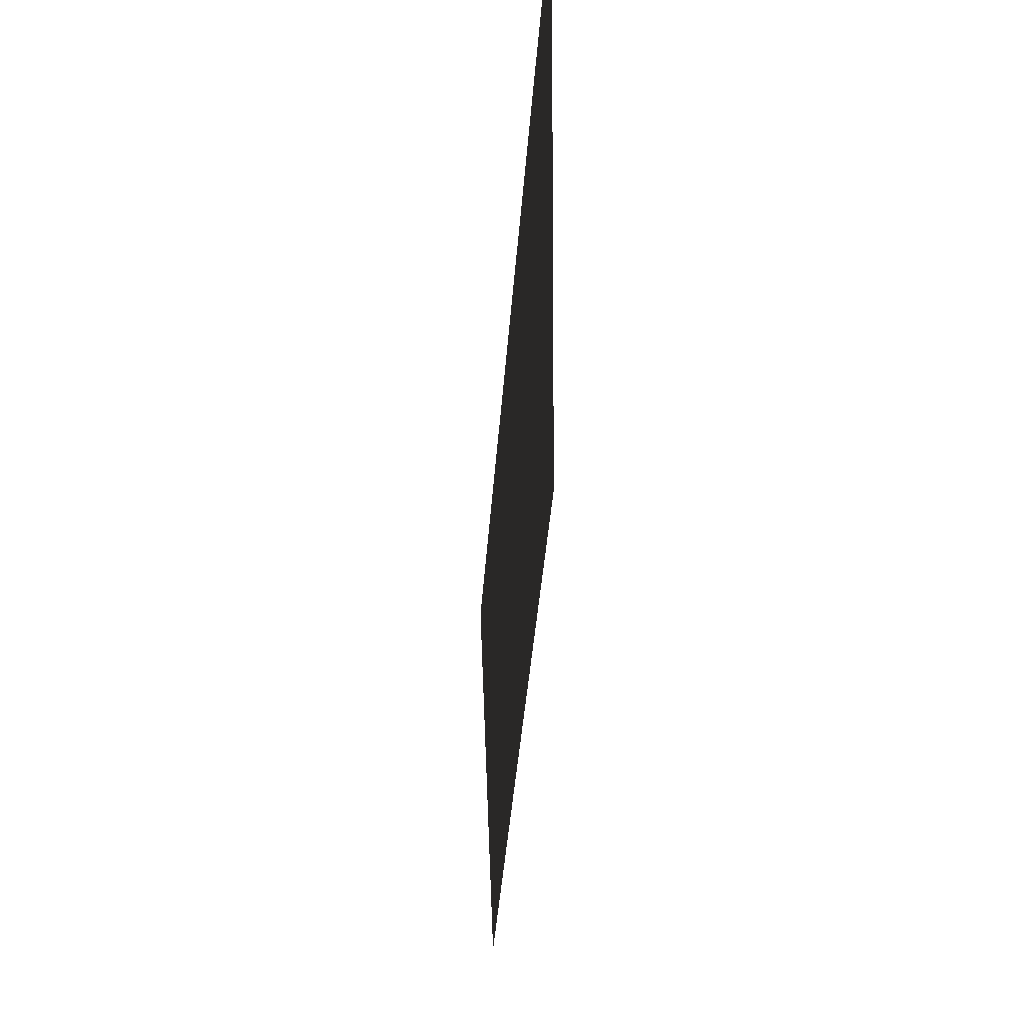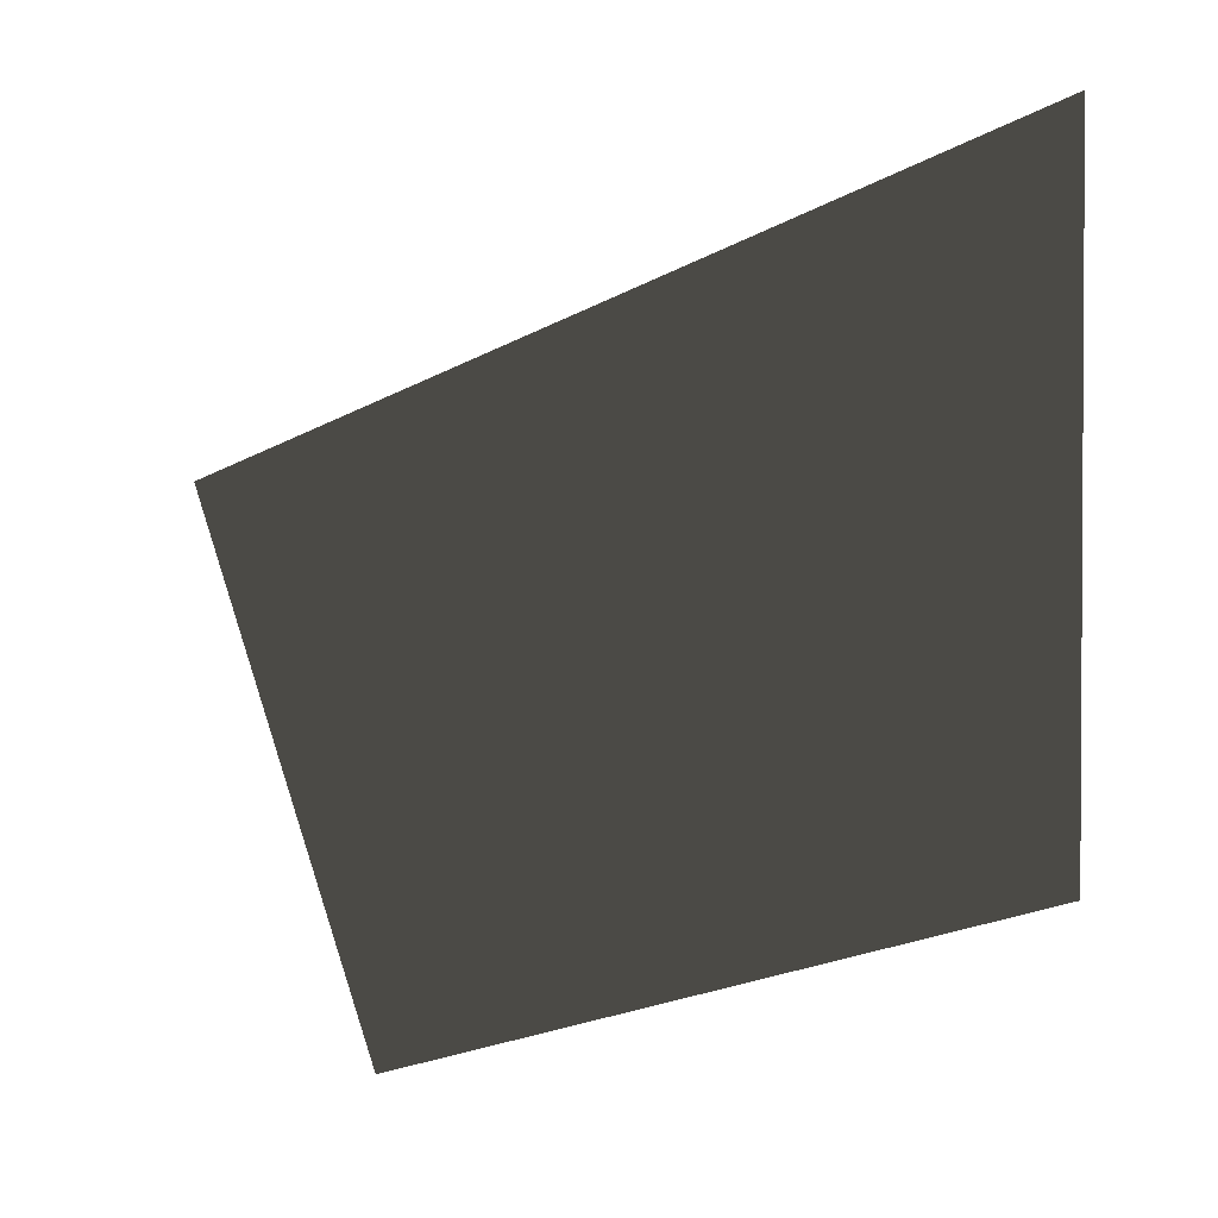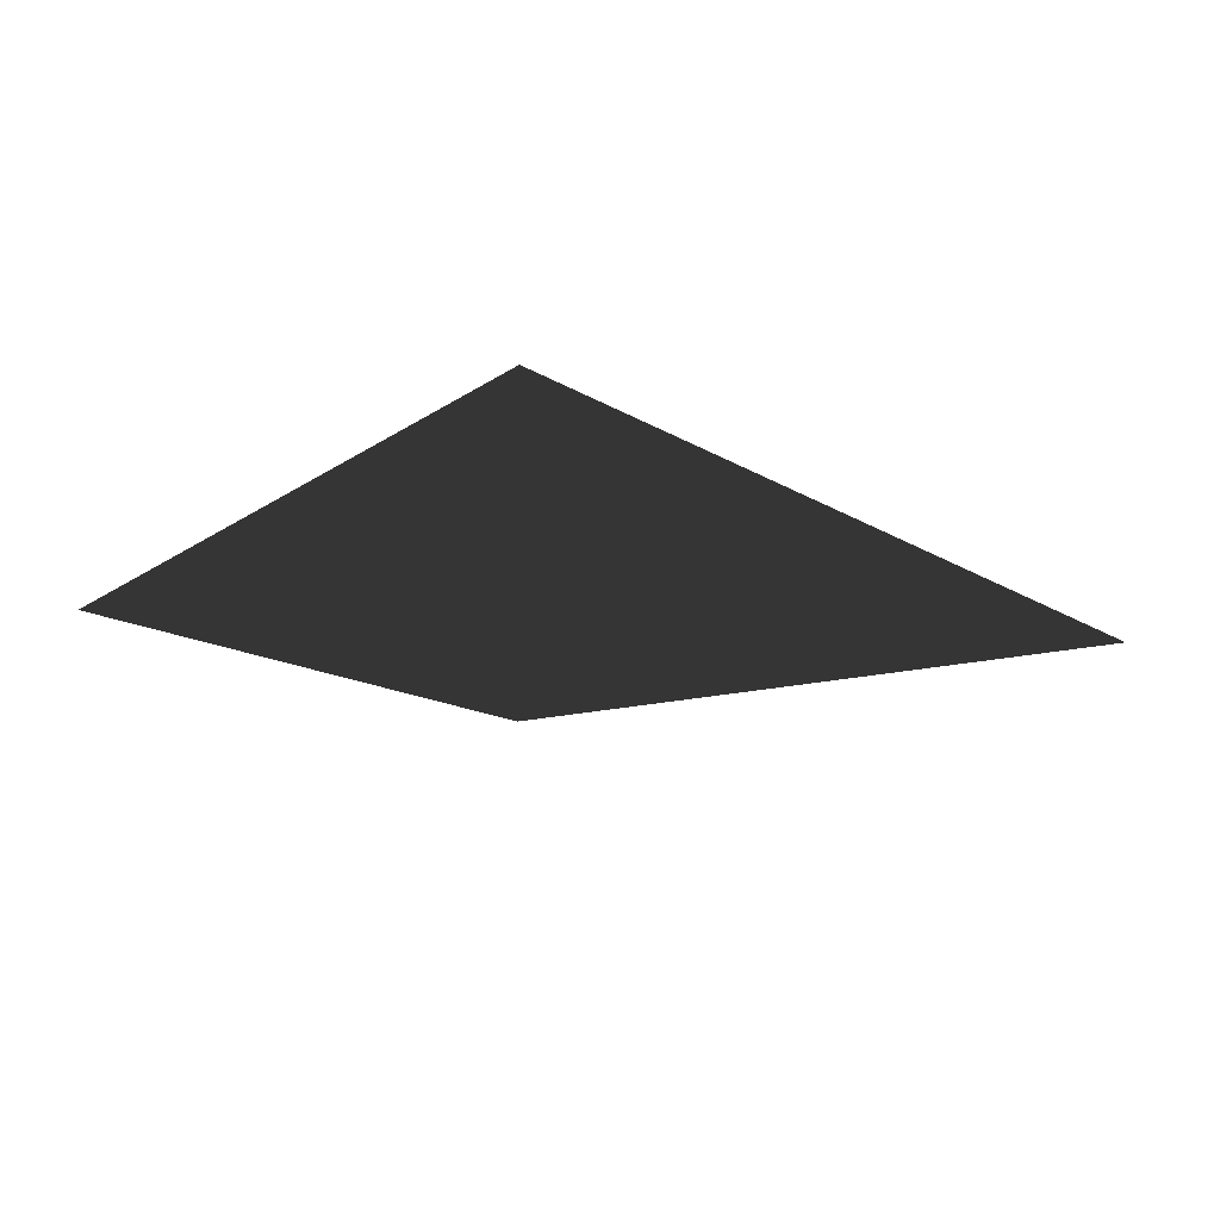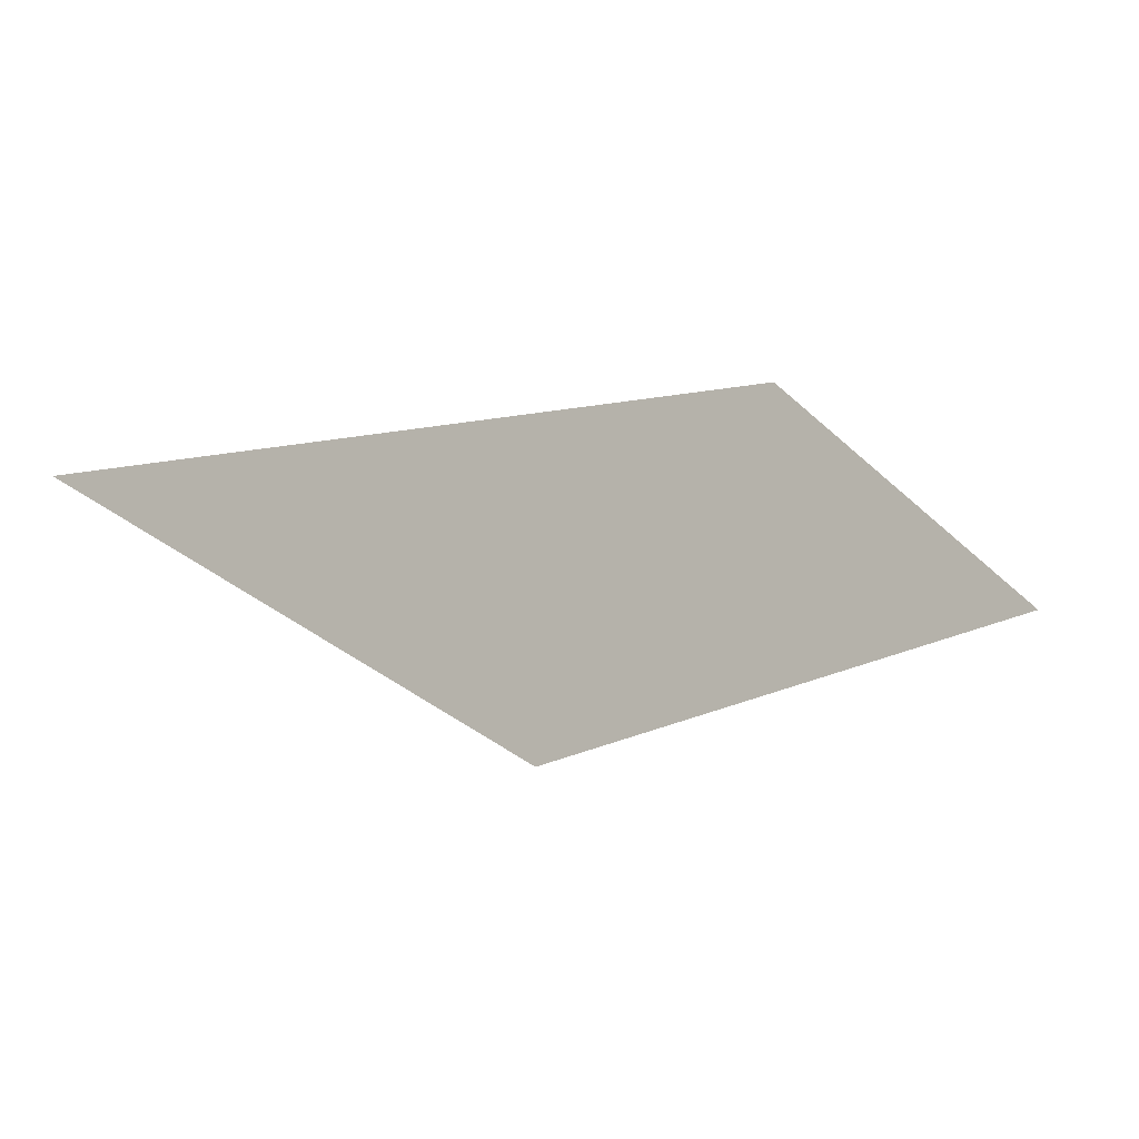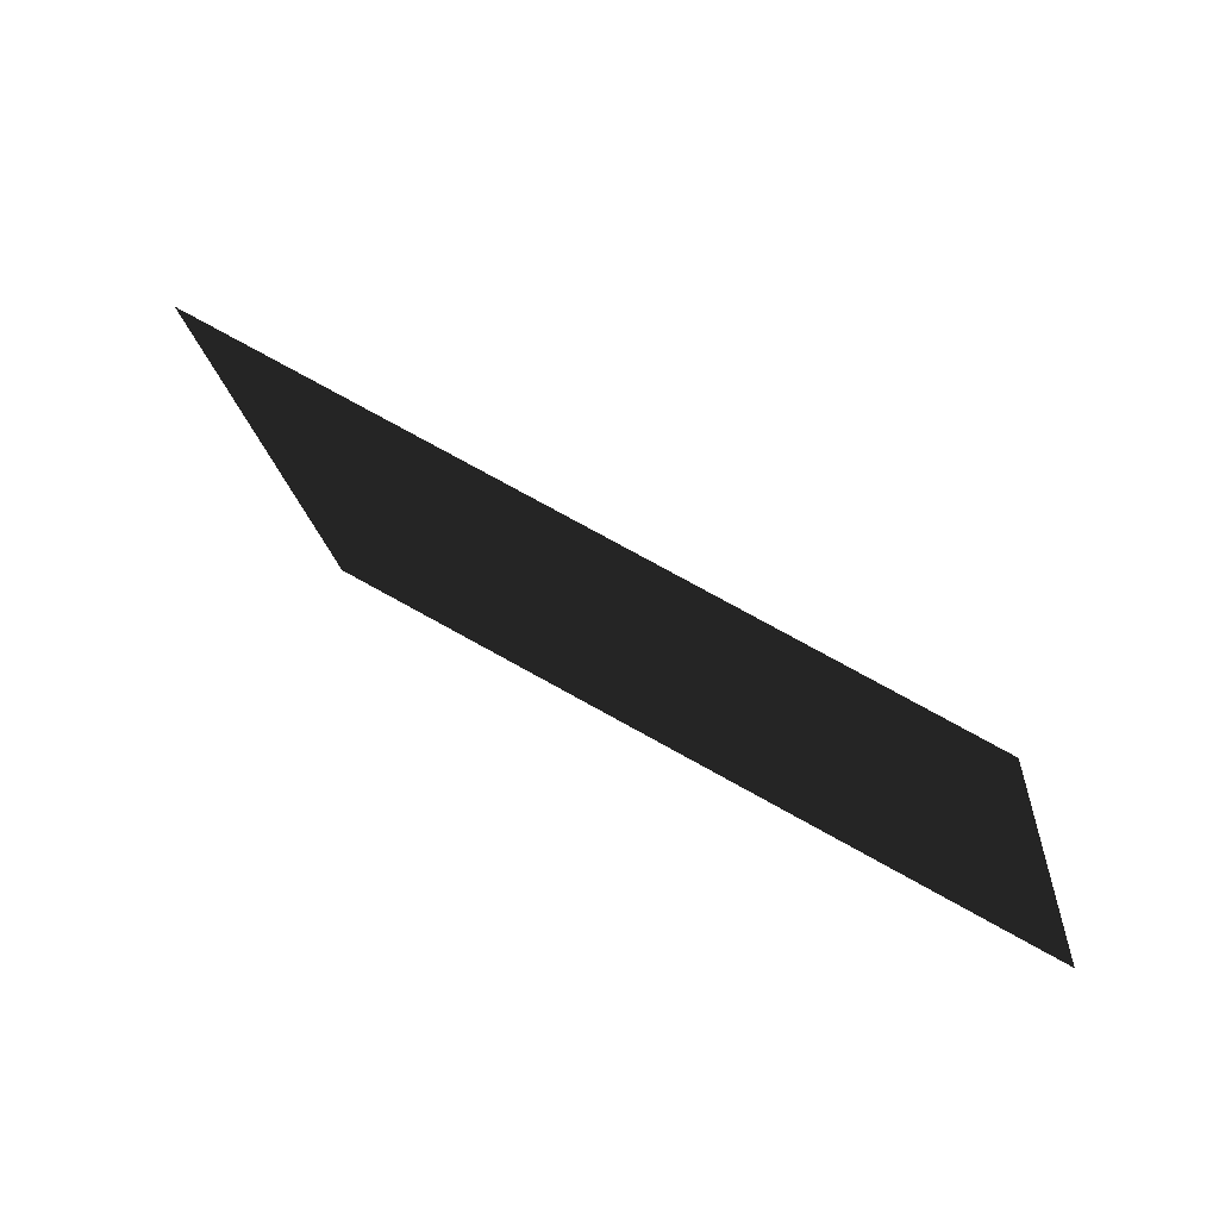
<metadata>
{"format":"obj","ext":"obj","renderer":"f3d","projection":"perspective","resolution":1024,"background":"white","views":[{"elev":-46.3,"azim":85.2,"up":"+Y"},{"elev":-33.8,"azim":29.7,"up":"+Y"},{"elev":-18.4,"azim":135.6,"up":"+Z"},{"elev":-26.2,"azim":-55.4,"up":"+Z"},{"elev":-78.5,"azim":-29.2,"up":"+Y"}]}
</metadata>
<code>
v -25.18 15.96 -42.35
v 20.97 19.55 -42.35
v -12.75 -17.76 -42.35
v 16.96 -17.76 -42.35
g Building_t16_34909_172
f 1 3 2
f 2 3 4

</code>
